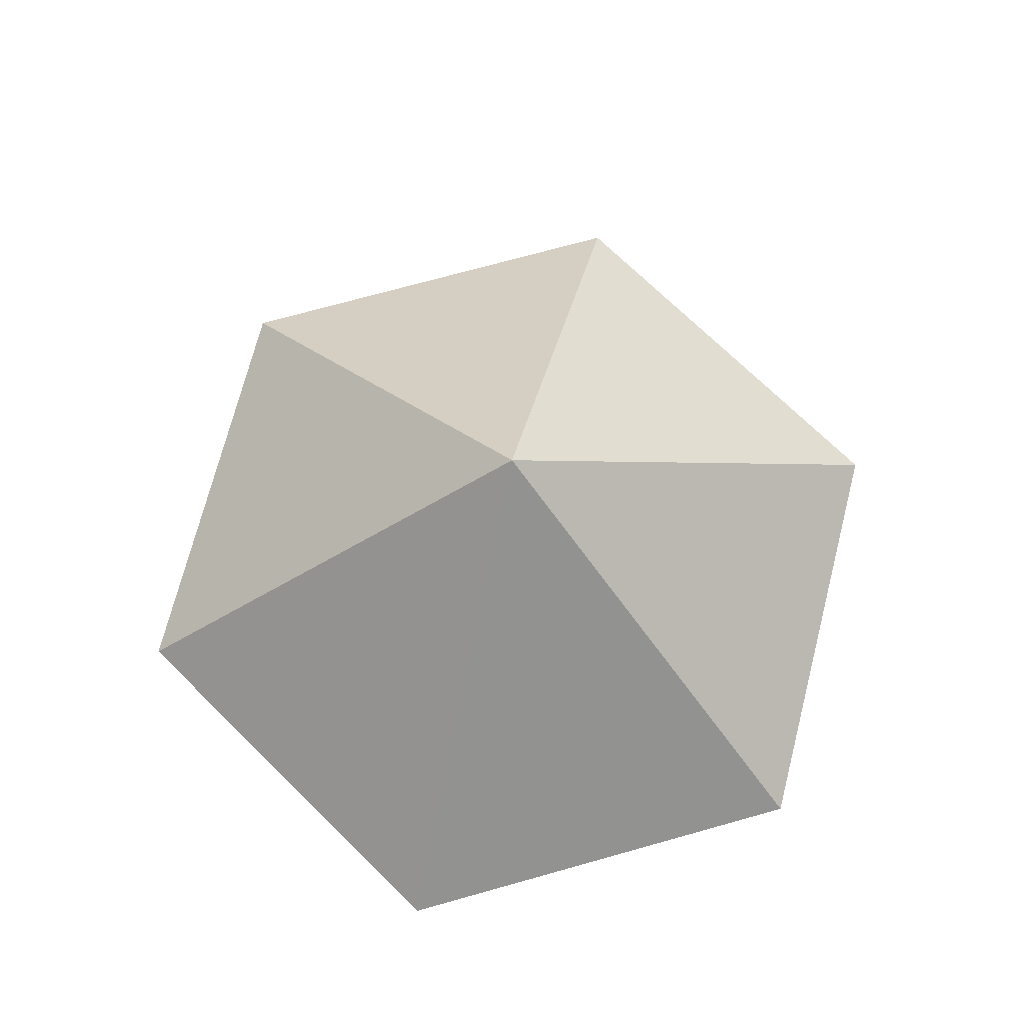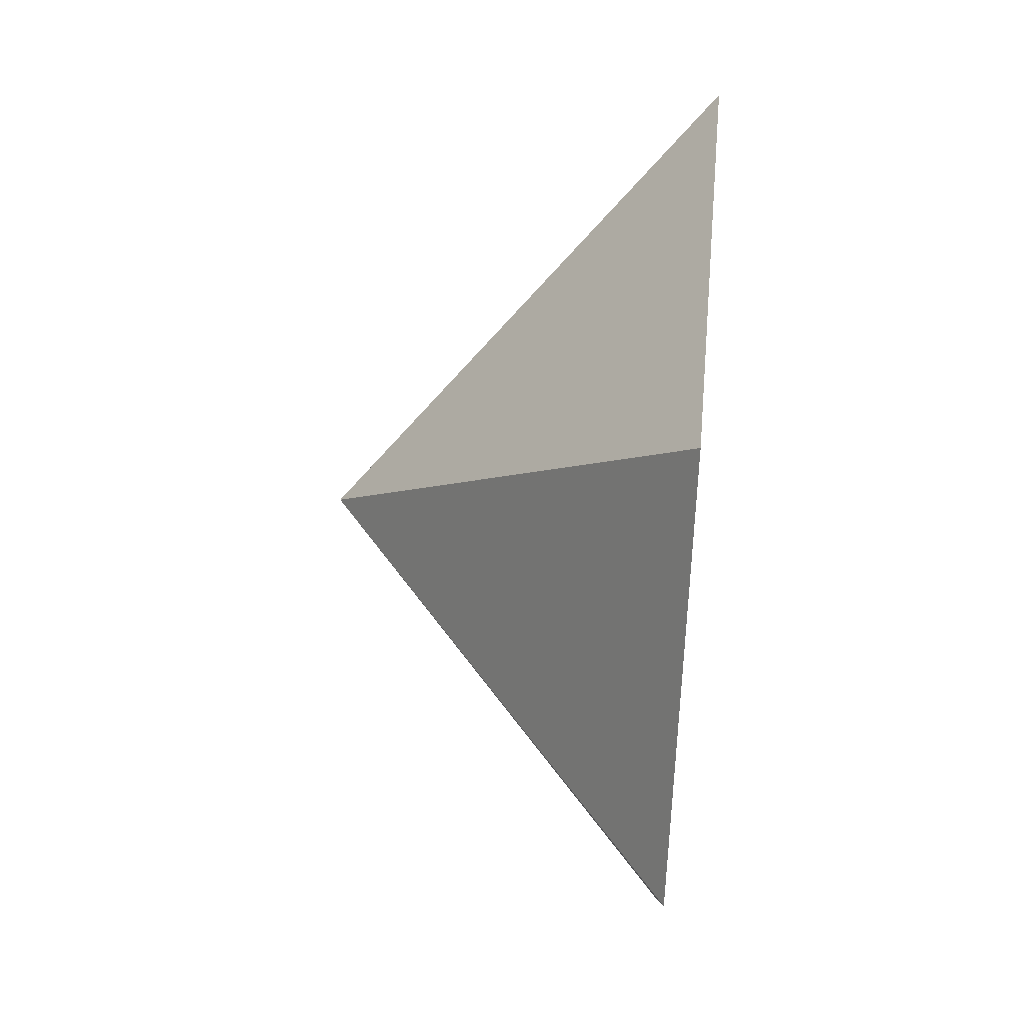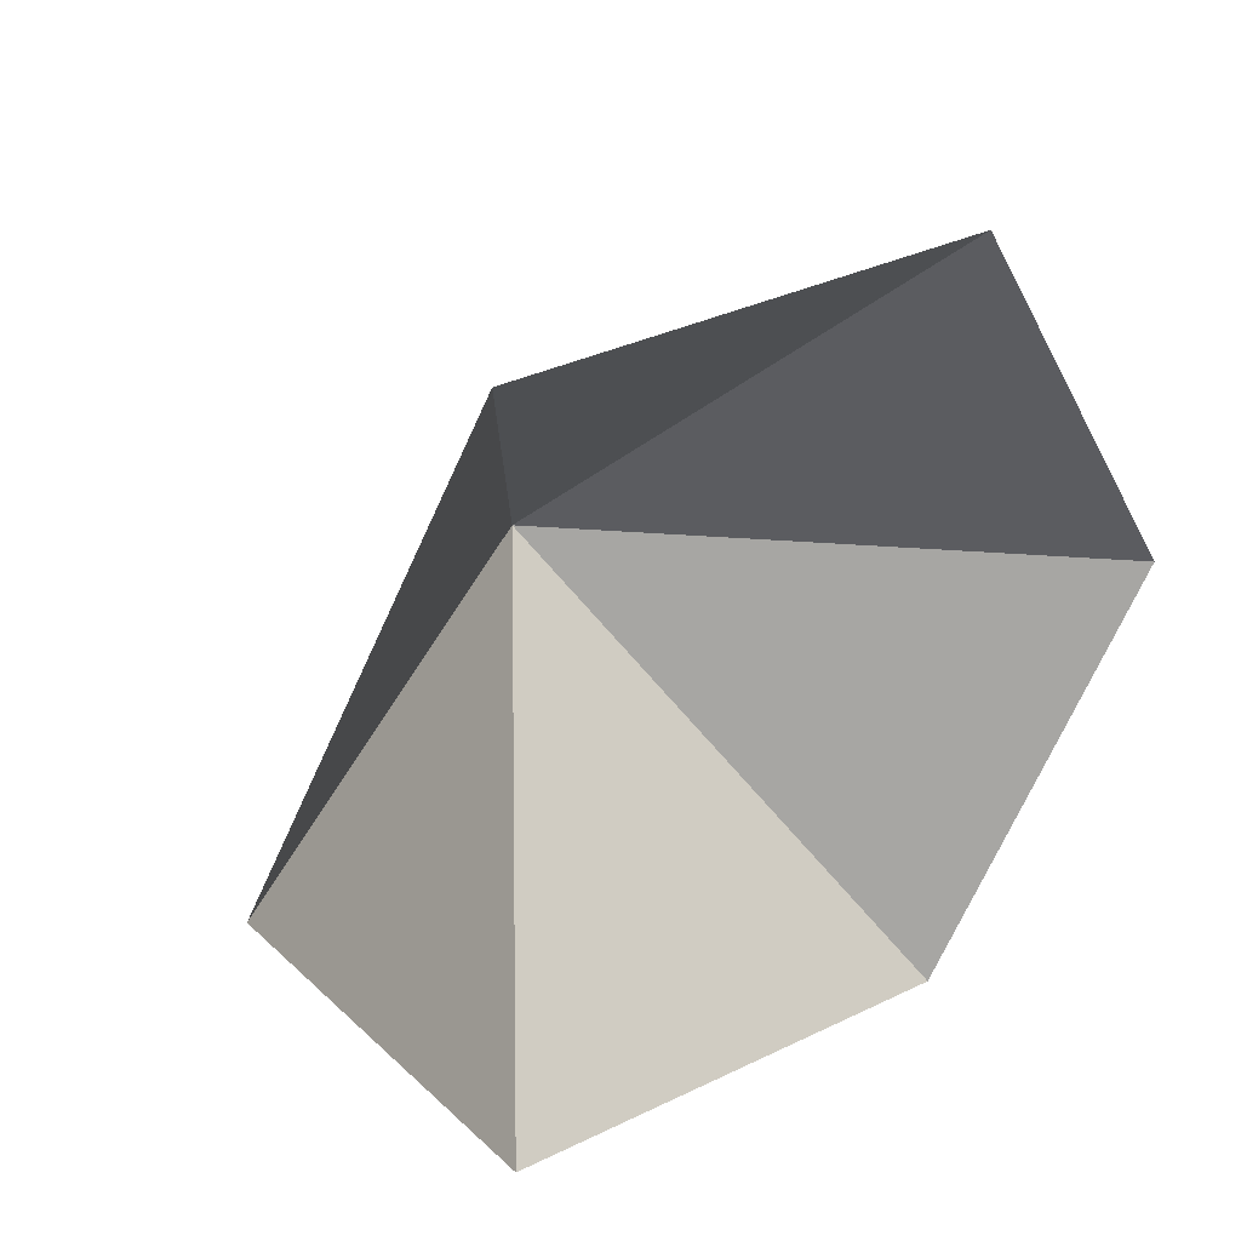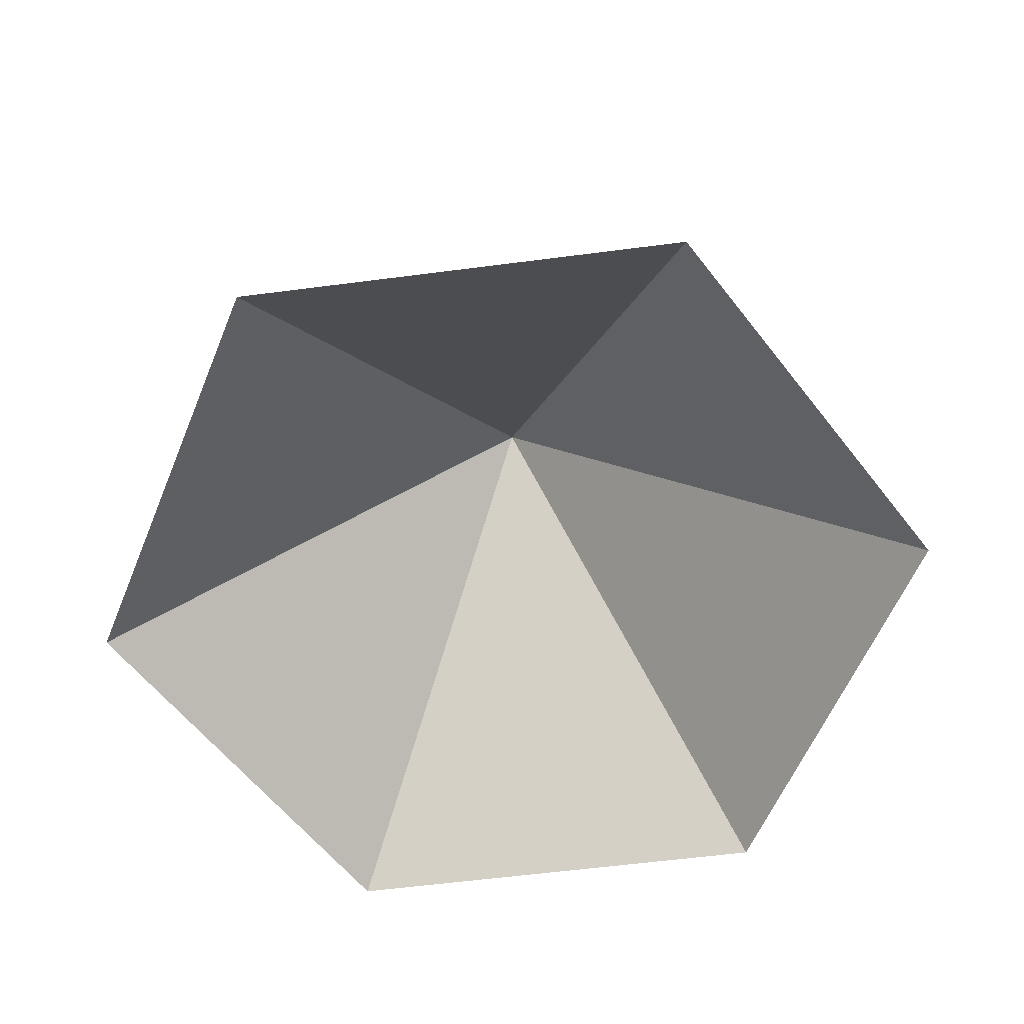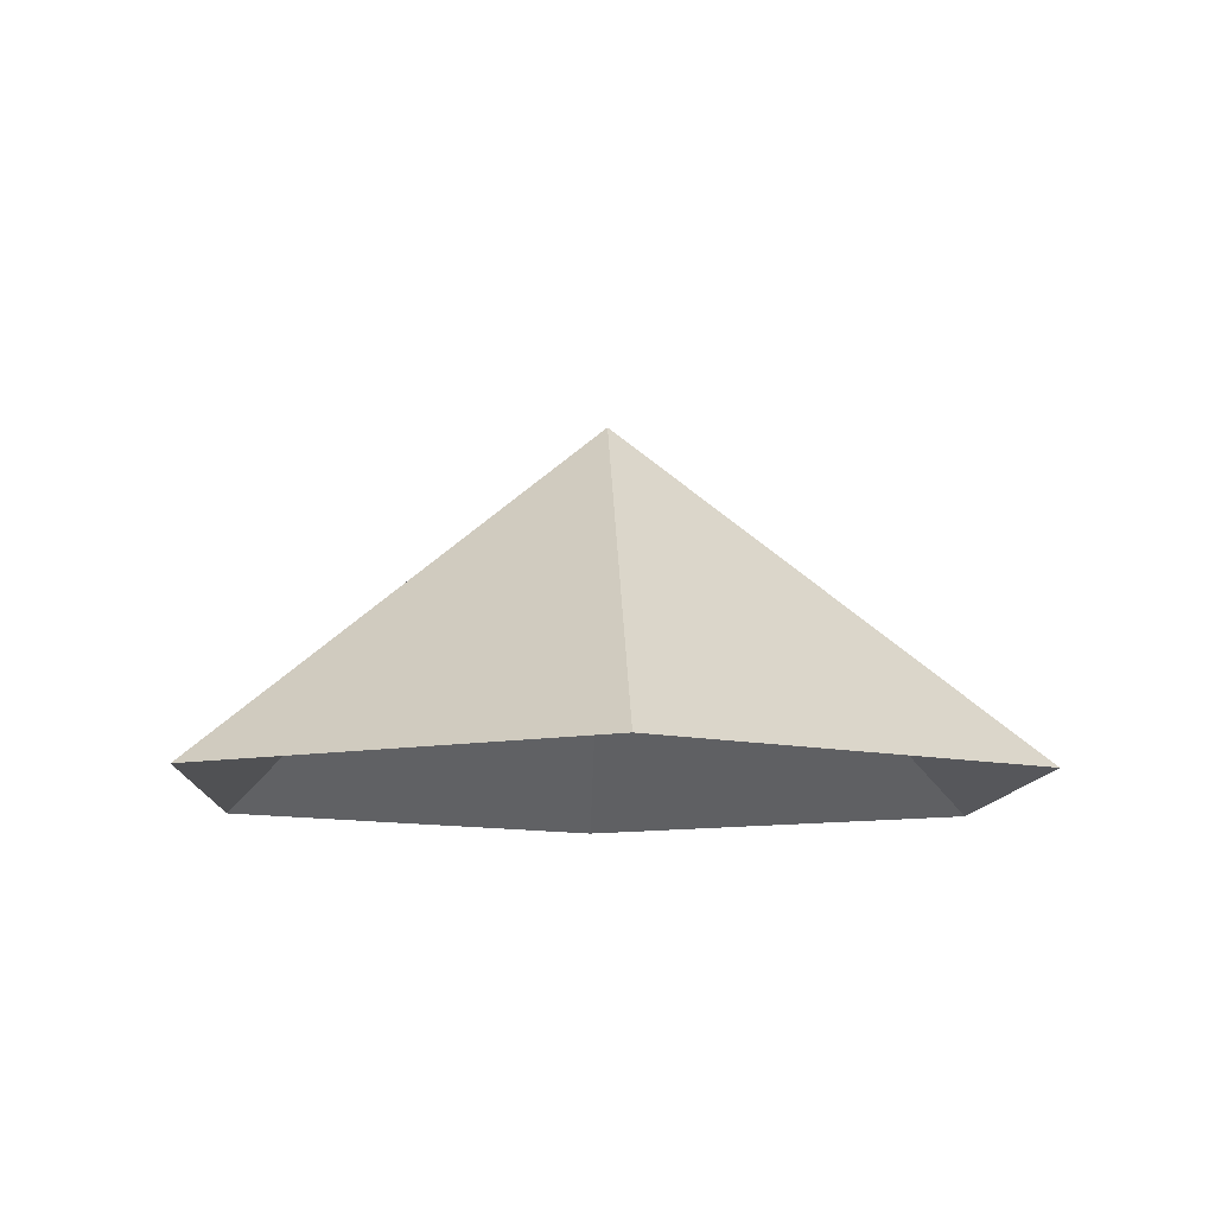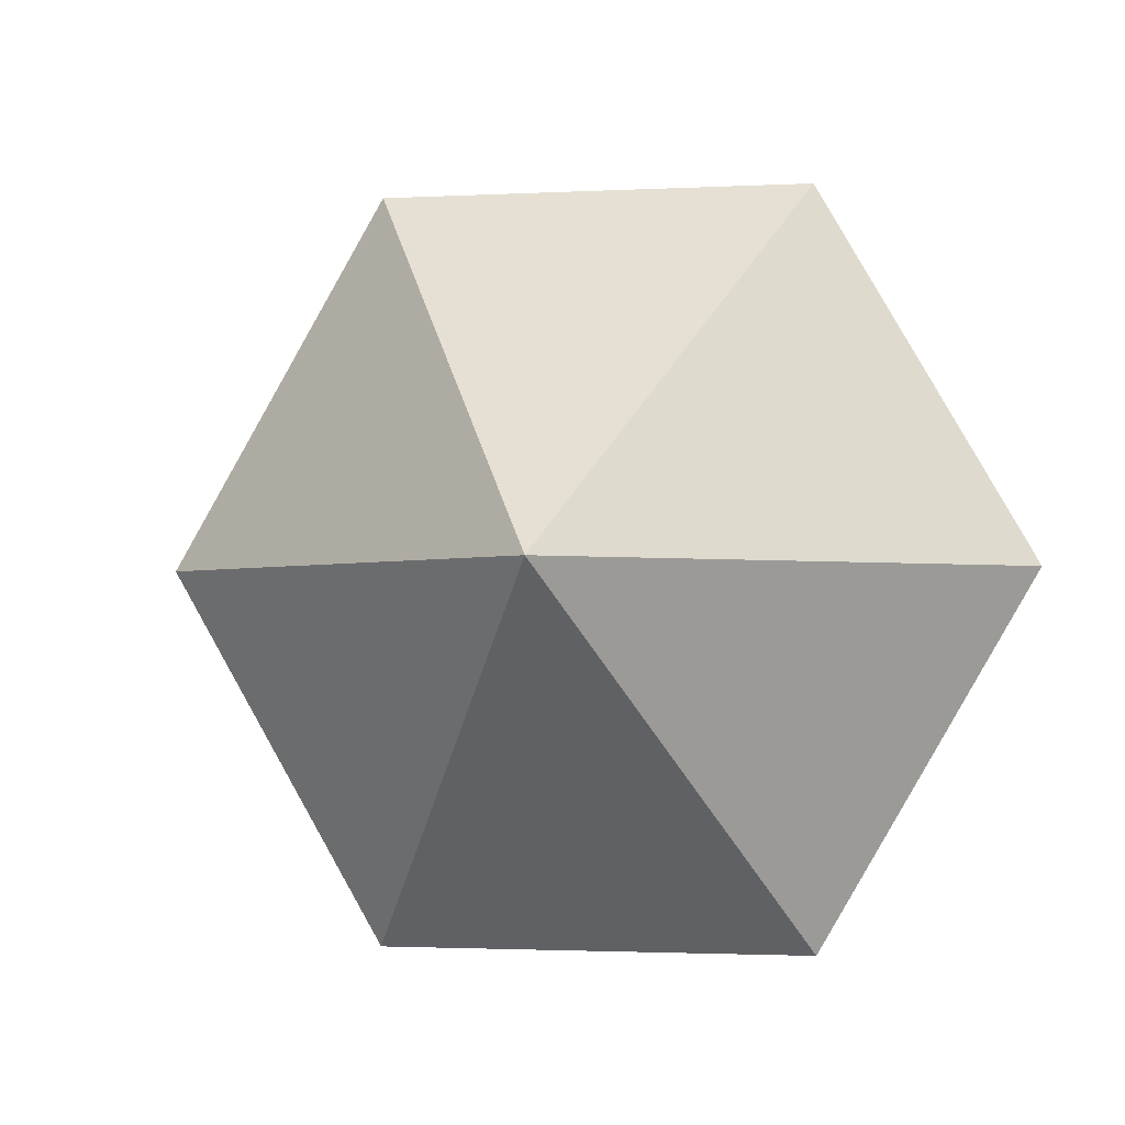
<metadata>
{"format":"obj","ext":"obj","renderer":"f3d","projection":"perspective","resolution":1024,"background":"white","views":[{"elev":72.1,"azim":-15.6,"up":"+Z"},{"elev":51.5,"azim":95.2,"up":"+Y"},{"elev":34.7,"azim":147.1,"up":"+Y"},{"elev":-59.4,"azim":127.6,"up":"+Z"},{"elev":-10.3,"azim":27.5,"up":"+Z"},{"elev":-2.1,"azim":10.6,"up":"+Y"}]}
</metadata>
<code>
v 0 0 0
v 3.79 0 0
v 5.685 3.282 0
v 3.79 6.564 0
v 0 6.564 0
v -1.895 3.282 0
v 1.895 3.282 3.057
f 1 2 7
f 2 3 7
f 3 4 7
f 4 5 7
f 5 6 7
f 6 1 7

</code>
